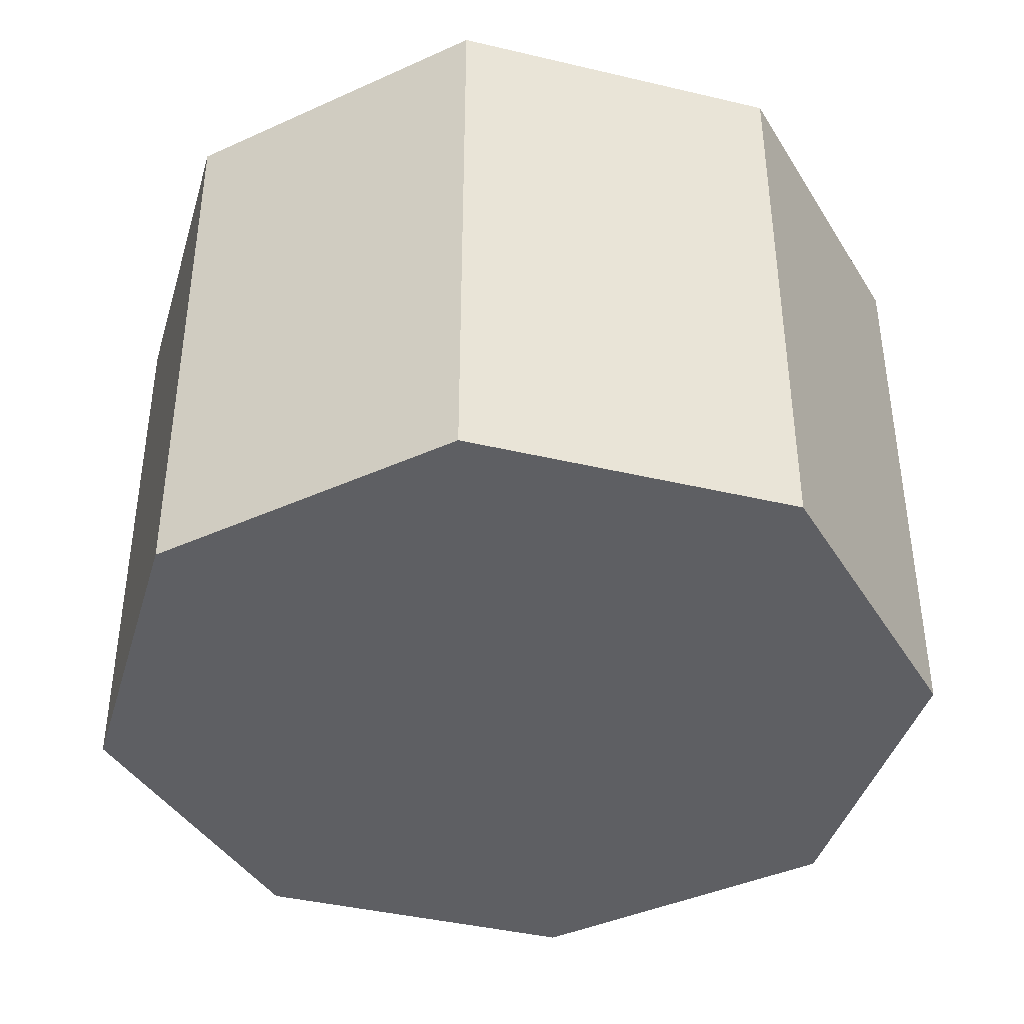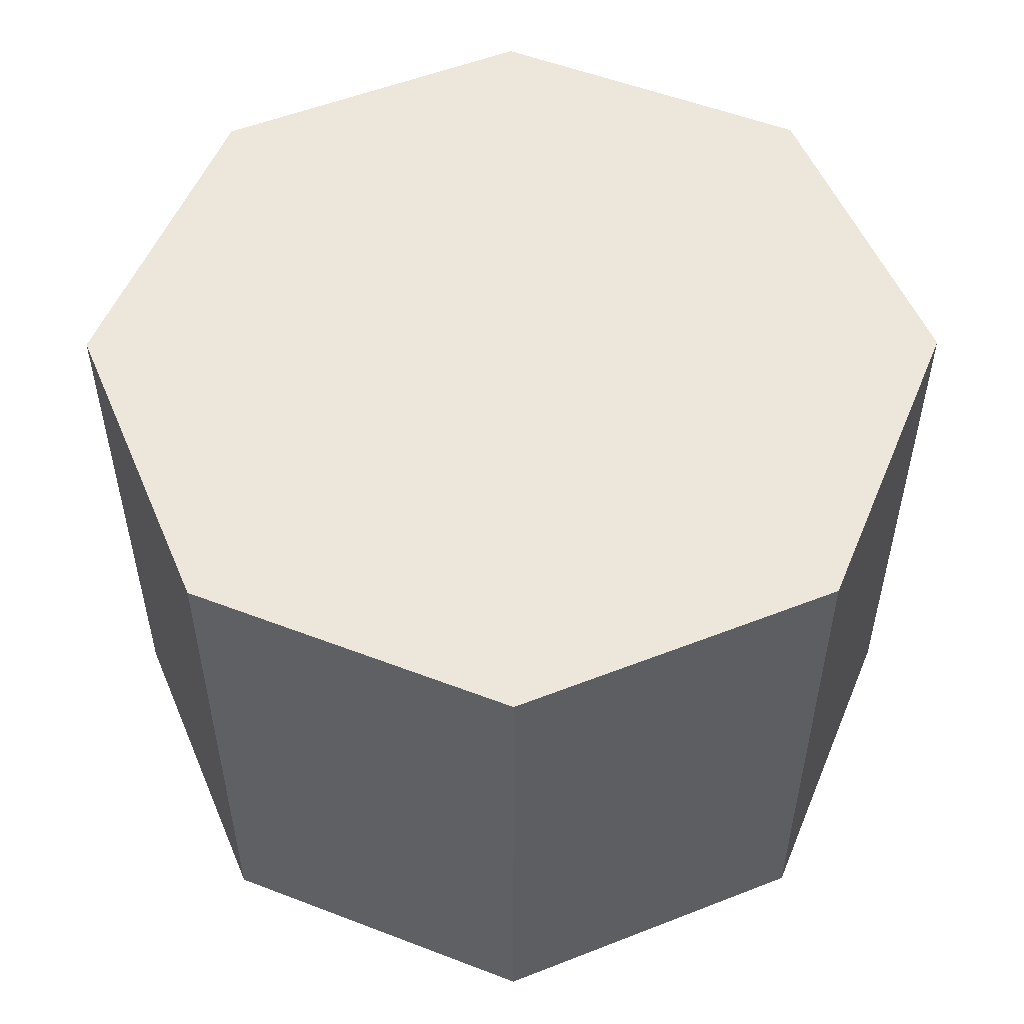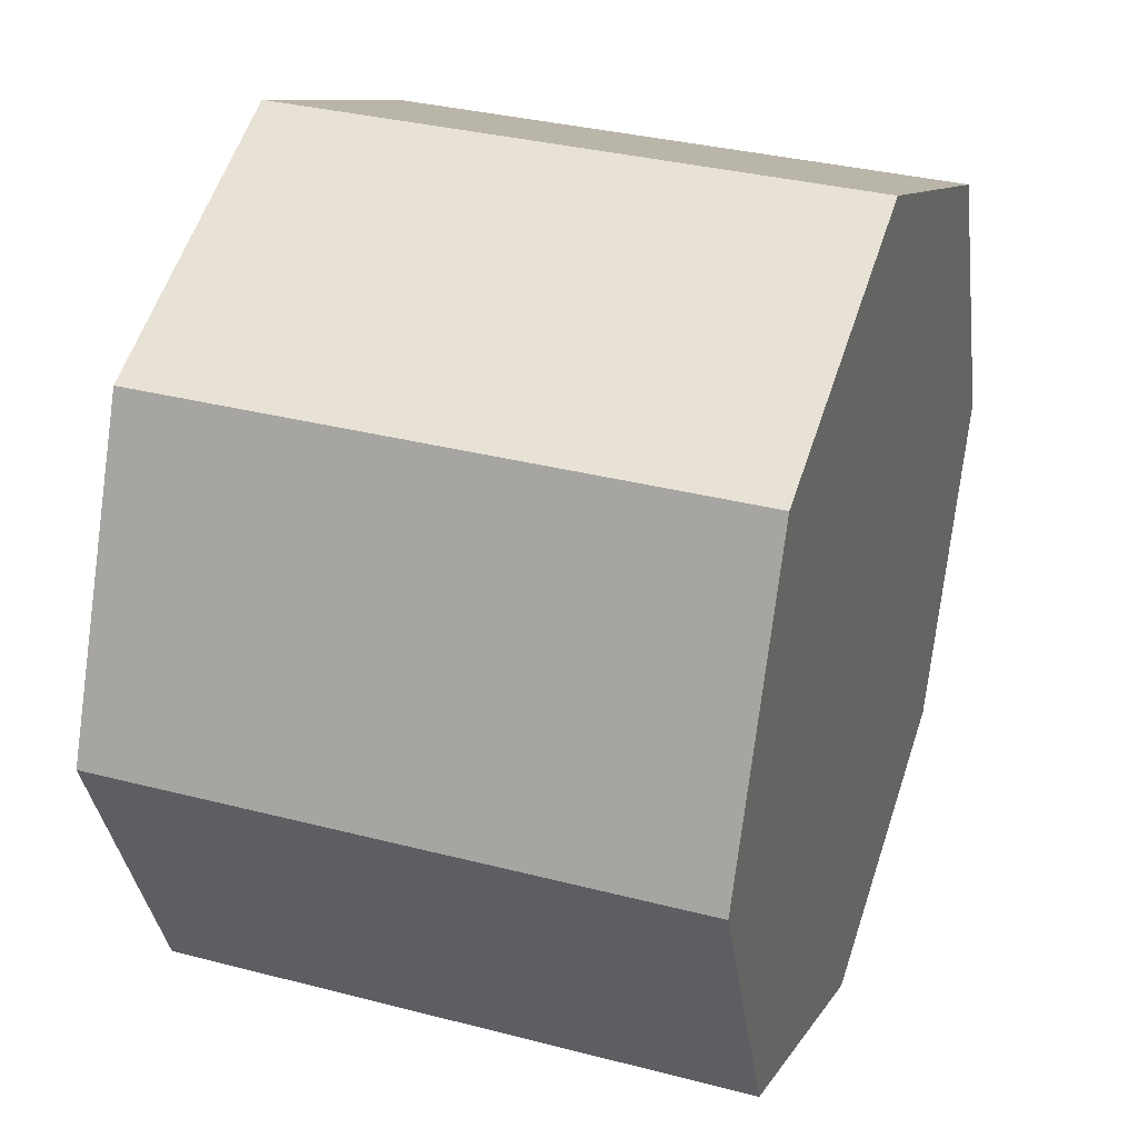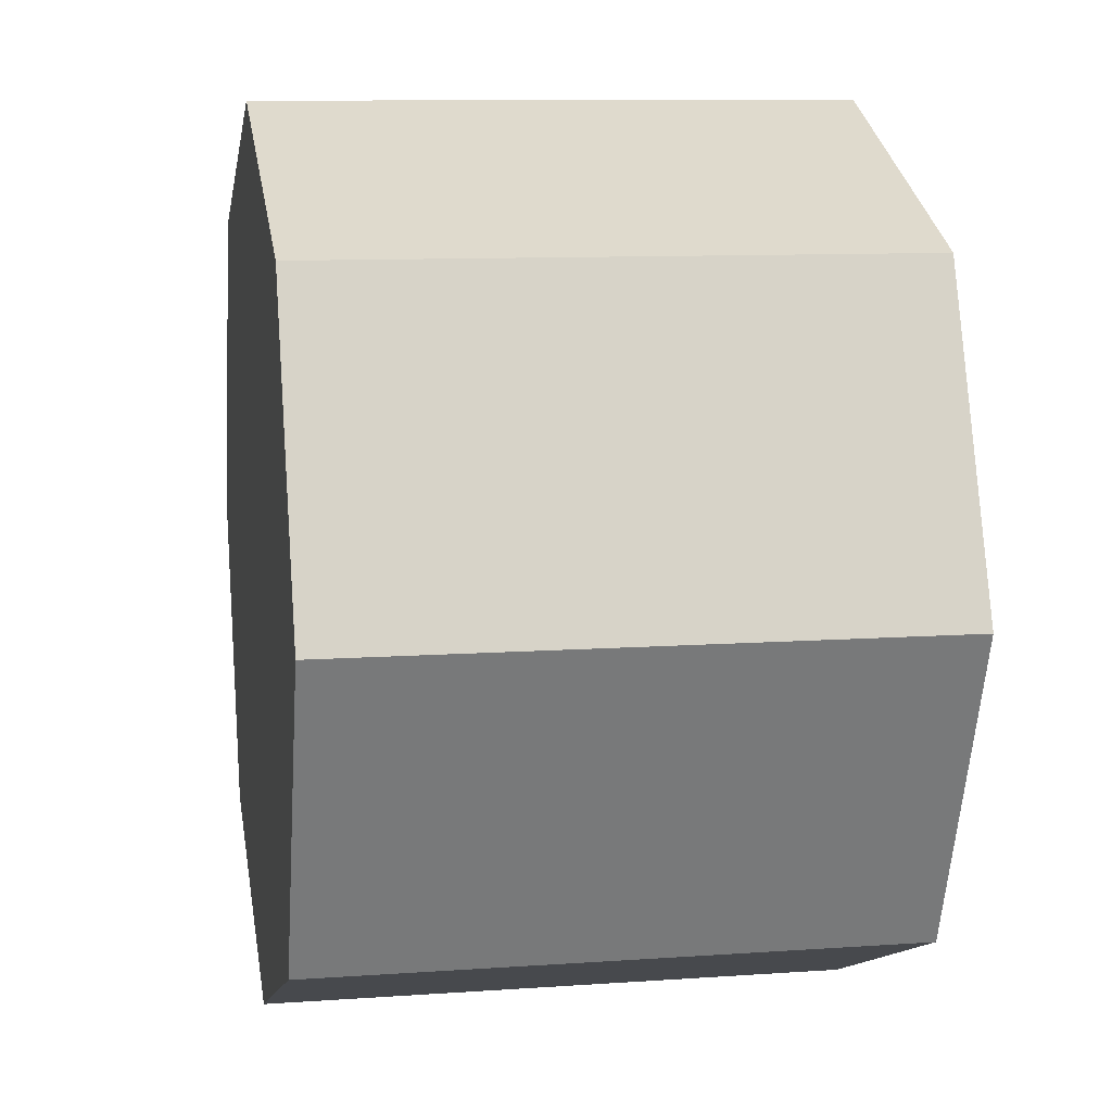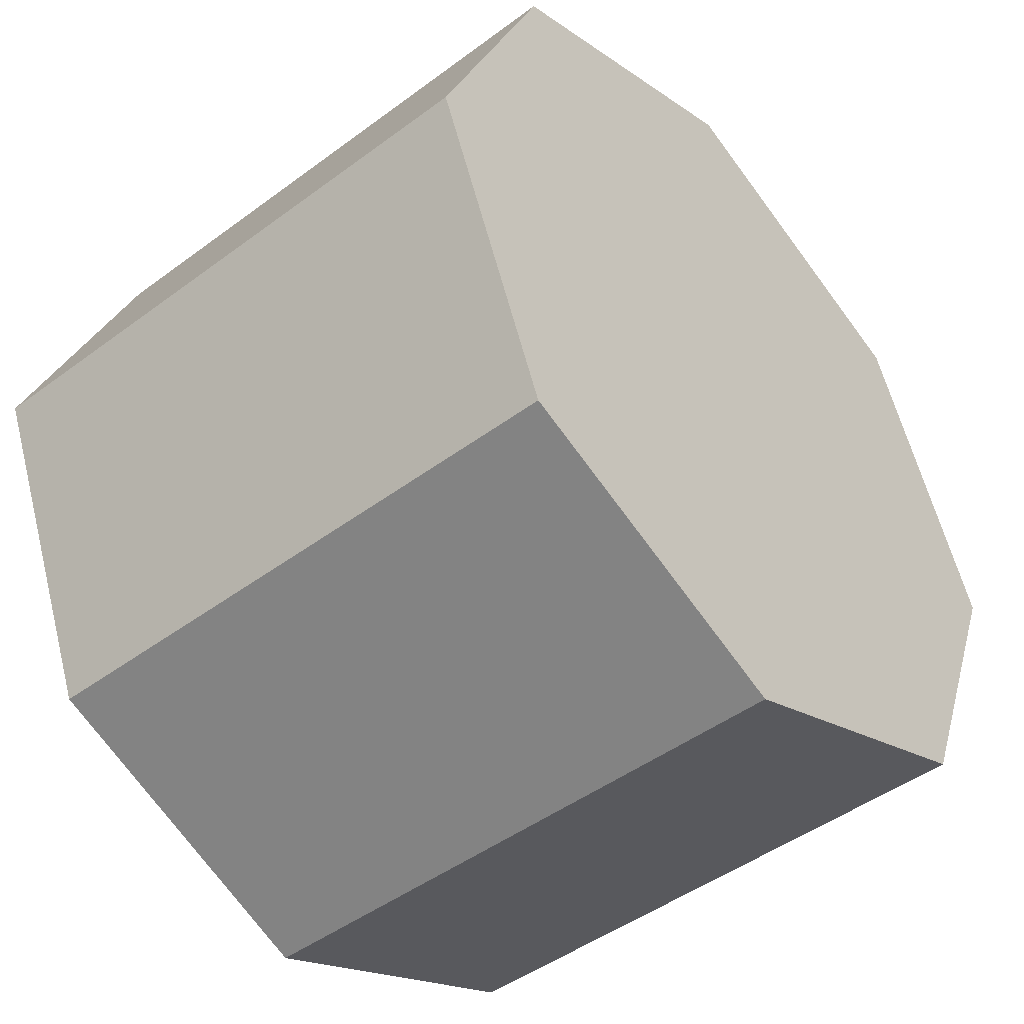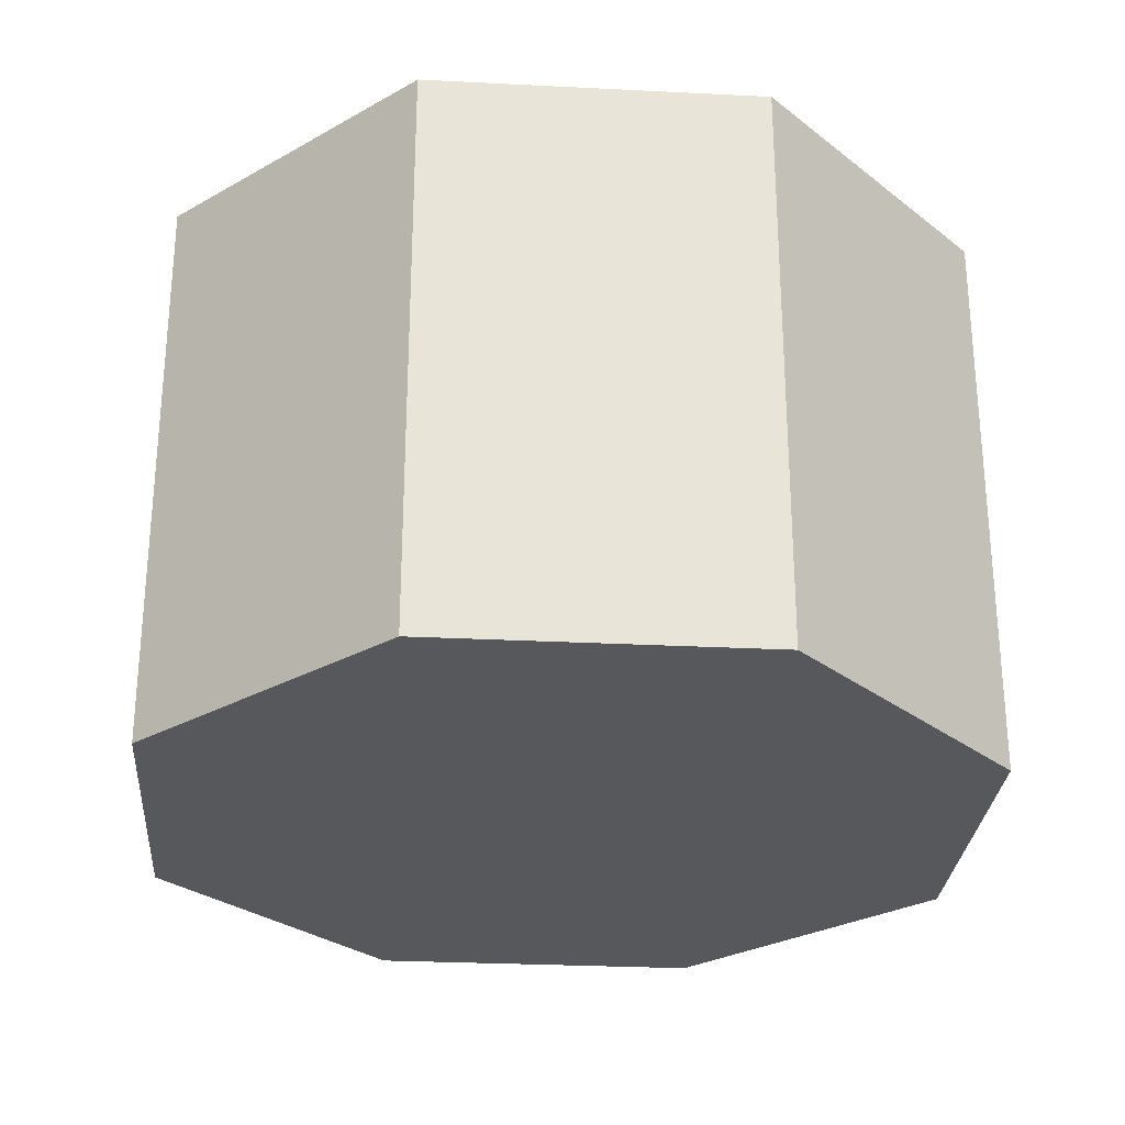
<metadata>
{"format":"obj","ext":"obj","renderer":"f3d","projection":"perspective","resolution":1024,"background":"white","views":[{"elev":-41.0,"azim":-128.6,"up":"+Z"},{"elev":53.6,"azim":89.8,"up":"+Z"},{"elev":33.3,"azim":109.7,"up":"+Y"},{"elev":9.9,"azim":79.6,"up":"+Y"},{"elev":-46.5,"azim":-49.7,"up":"+Y"},{"elev":-28.1,"azim":18.1,"up":"+Z"}]}
</metadata>
<code>
v 0 0 0.4
v 0.6 0 0.4
v 0.4243 0.4243 0.4
v 0 0 0.4
v 0.4243 0.4243 0.4
v 0 0.6 0.4
v 0 0 0.4
v 0 0.6 0.4
v -0.4243 0.4243 0.4
v 0 0 0.4
v -0.4243 0.4243 0.4
v -0.6 0 0.4
v 0 0 0.4
v -0.6 0 0.4
v -0.4243 -0.4243 0.4
v 0 0 0.4
v -0.4243 -0.4243 0.4
v 0 -0.6 0.4
v 0 0 0.4
v 0 -0.6 0.4
v 0.4243 -0.4243 0.4
v 0 0 0.4
v 0.4243 -0.4243 0.4
v 0.6 0 0.4
v 0 0 -0.4
v 0.6 0 -0.4
v 0.4243 0.4243 -0.4
v 0 0 -0.4
v 0.4243 0.4243 -0.4
v 0 0.6 -0.4
v 0 0 -0.4
v 0 0.6 -0.4
v -0.4243 0.4243 -0.4
v 0 0 -0.4
v -0.4243 0.4243 -0.4
v -0.6 0 -0.4
v 0 0 -0.4
v -0.6 0 -0.4
v -0.4243 -0.4243 -0.4
v 0 0 -0.4
v -0.4243 -0.4243 -0.4
v 0 -0.6 -0.4
v 0 0 -0.4
v 0 -0.6 -0.4
v 0.4243 -0.4243 -0.4
v 0 0 -0.4
v 0.4243 -0.4243 -0.4
v 0.6 0 -0.4
v 0.4243 0.4243 -0.4
v 0.6 0 -0.4
v 0.6 0 0.4
v 0.4243 0.4243 0.4
v 0 0.6 -0.4
v 0.4243 0.4243 -0.4
v 0.4243 0.4243 0.4
v 0 0.6 0.4
v -0.4243 0.4243 -0.4
v 0 0.6 -0.4
v 0 0.6 0.4
v -0.4243 0.4243 0.4
v -0.6 0 -0.4
v -0.4243 0.4243 -0.4
v -0.4243 0.4243 0.4
v -0.6 0 0.4
v -0.4243 -0.4243 -0.4
v -0.6 0 -0.4
v -0.6 0 0.4
v -0.4243 -0.4243 0.4
v 0 -0.6 -0.4
v -0.4243 -0.4243 -0.4
v -0.4243 -0.4243 0.4
v 0 -0.6 0.4
v 0.4243 -0.4243 -0.4
v 0 -0.6 -0.4
v 0 -0.6 0.4
v 0.4243 -0.4243 0.4
v 0.6 0 -0.4
v 0.4243 -0.4243 -0.4
v 0.4243 -0.4243 0.4
v 0.6 0 0.4
g mesh5269464
f 1 2 3
f 4 5 6
f 7 8 9
f 10 11 12
f 13 14 15
f 16 17 18
f 19 20 21
f 22 23 24
g mesh5269466
f 25 27 26
f 28 30 29
f 31 33 32
f 34 36 35
f 37 39 38
f 40 42 41
f 43 45 44
f 46 48 47
g mesh5269470
f 49 51 50
f 51 49 52
f 53 55 54
f 55 53 56
f 57 59 58
f 59 57 60
f 61 63 62
f 63 61 64
f 65 67 66
f 67 65 68
f 69 71 70
f 71 69 72
f 73 75 74
f 75 73 76
f 77 79 78
f 79 77 80

</code>
